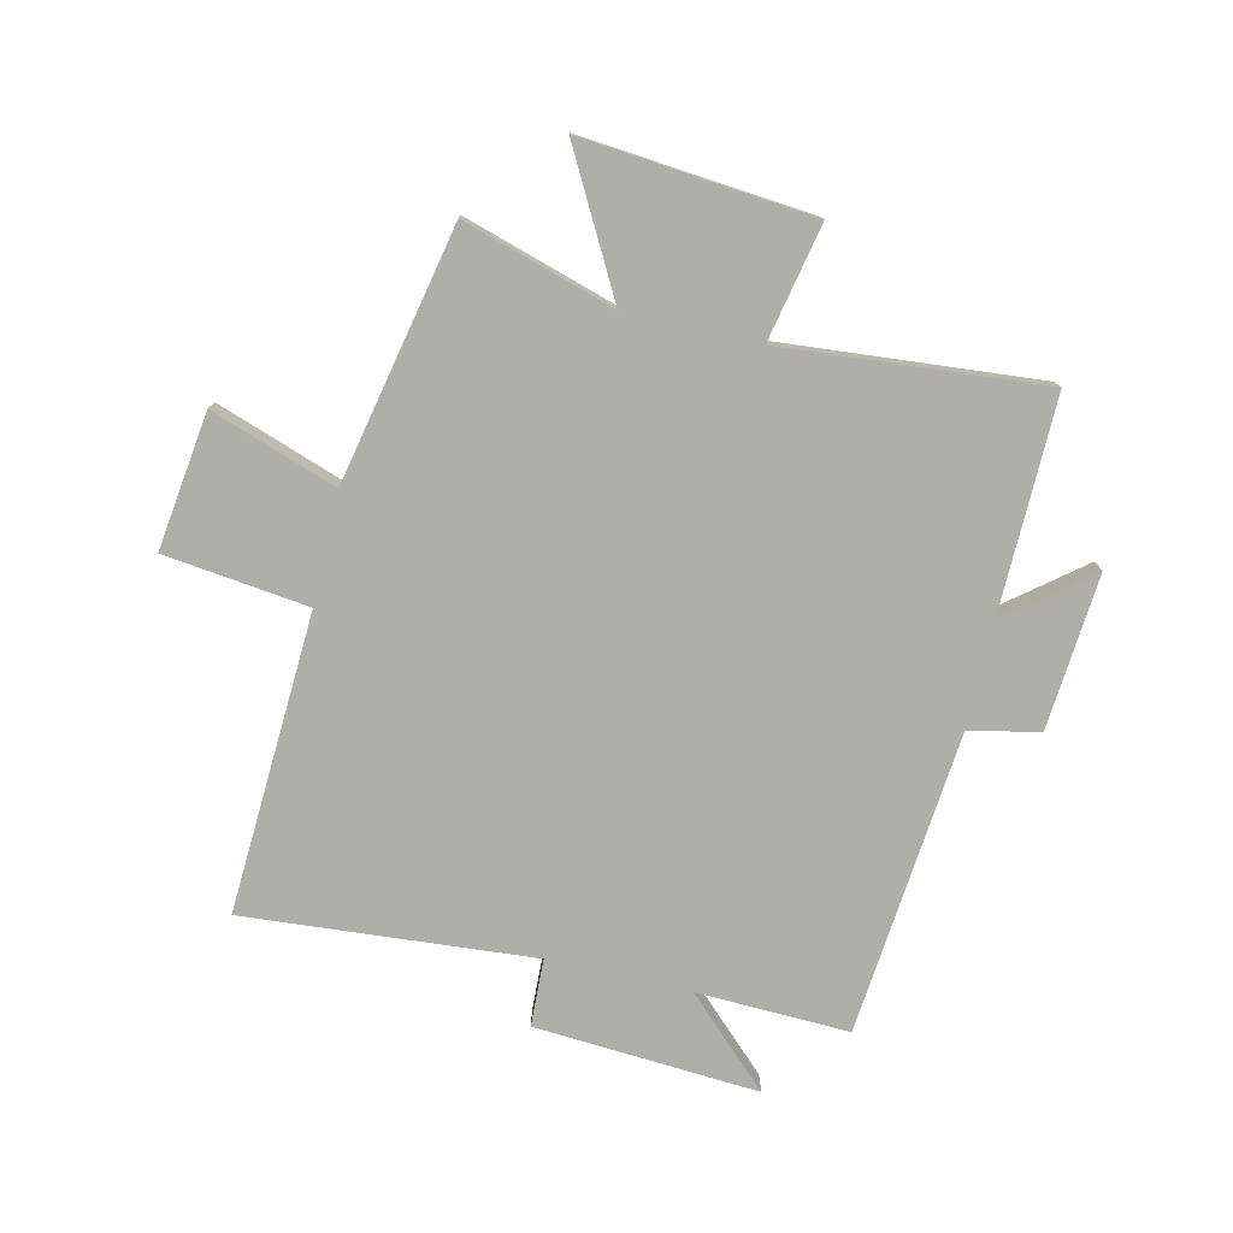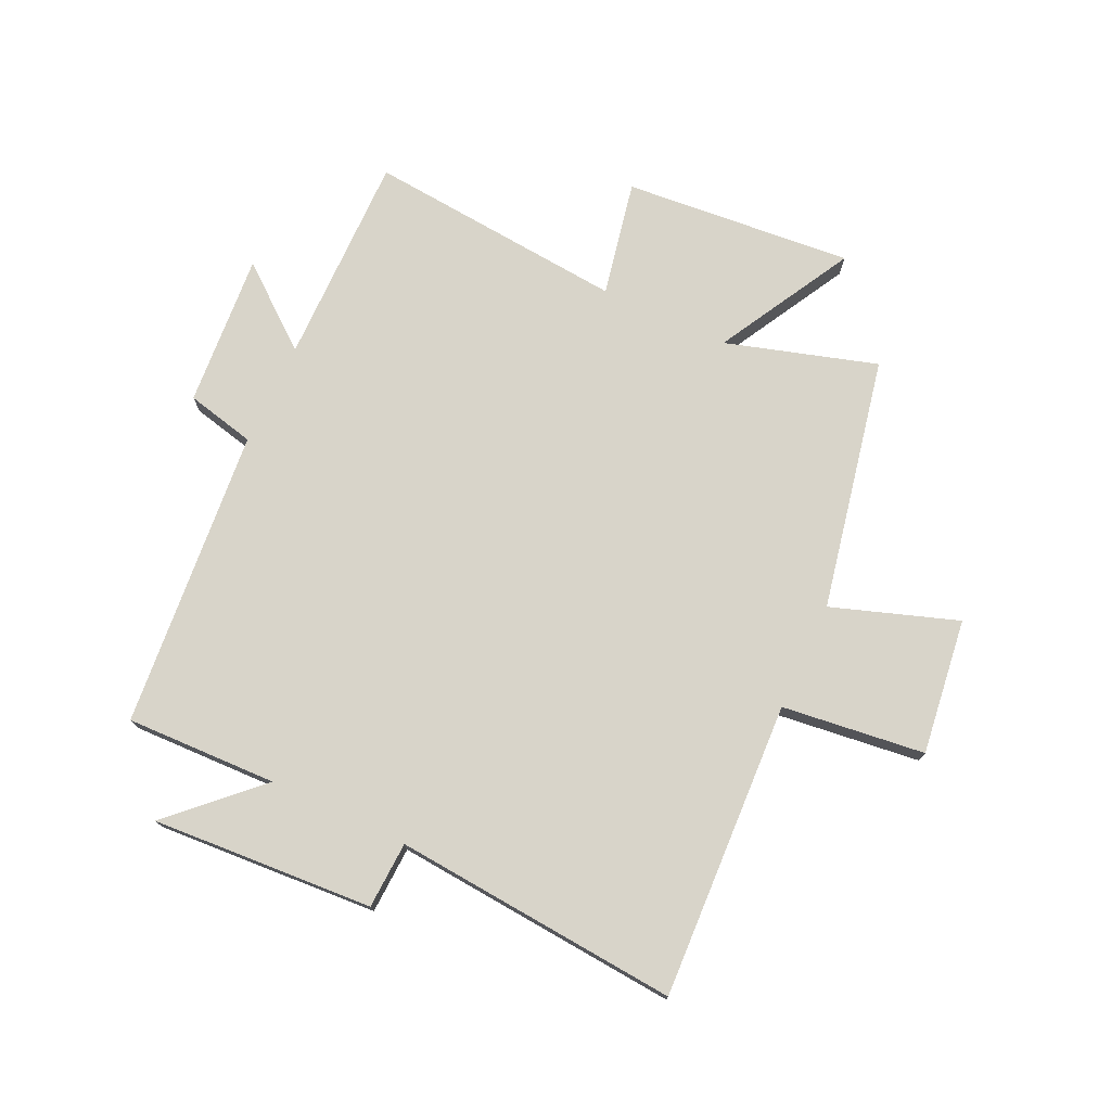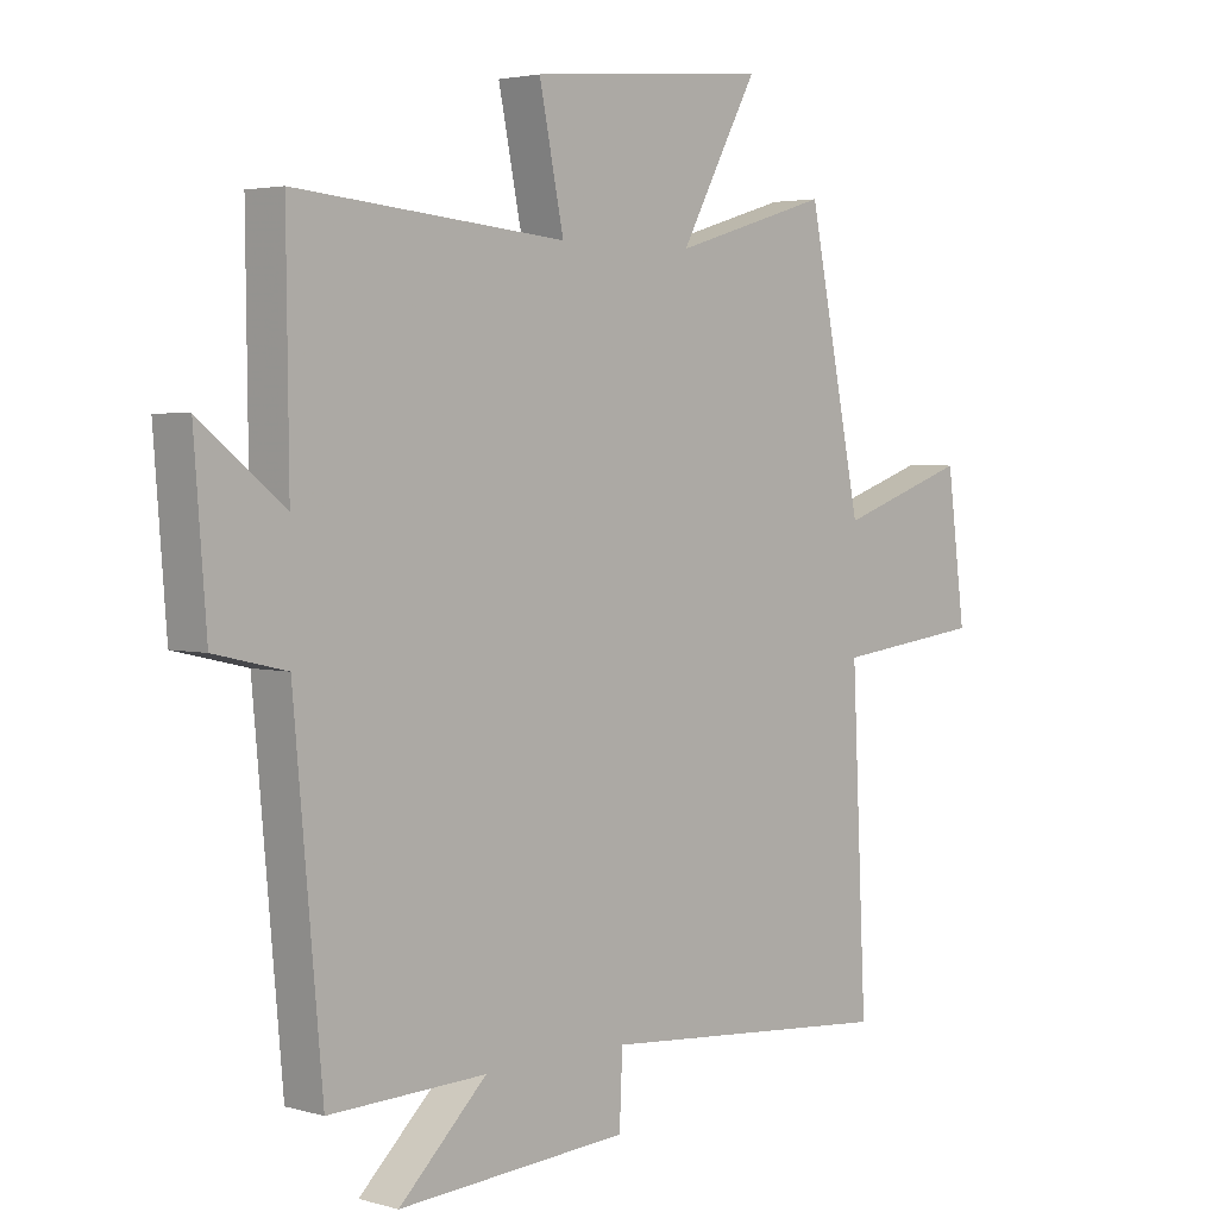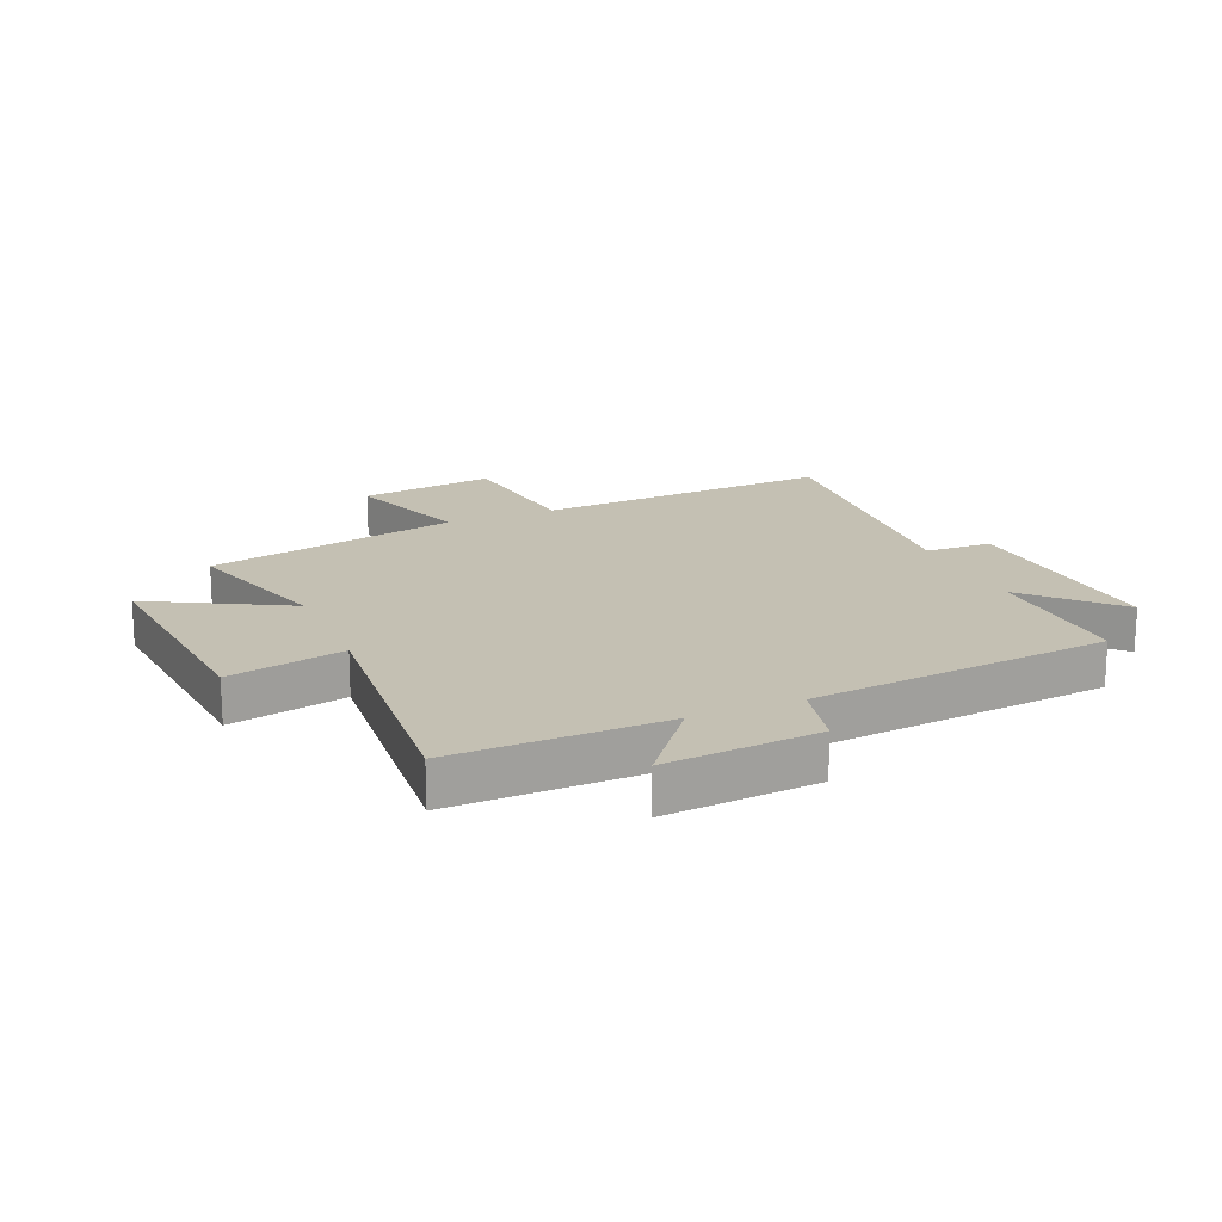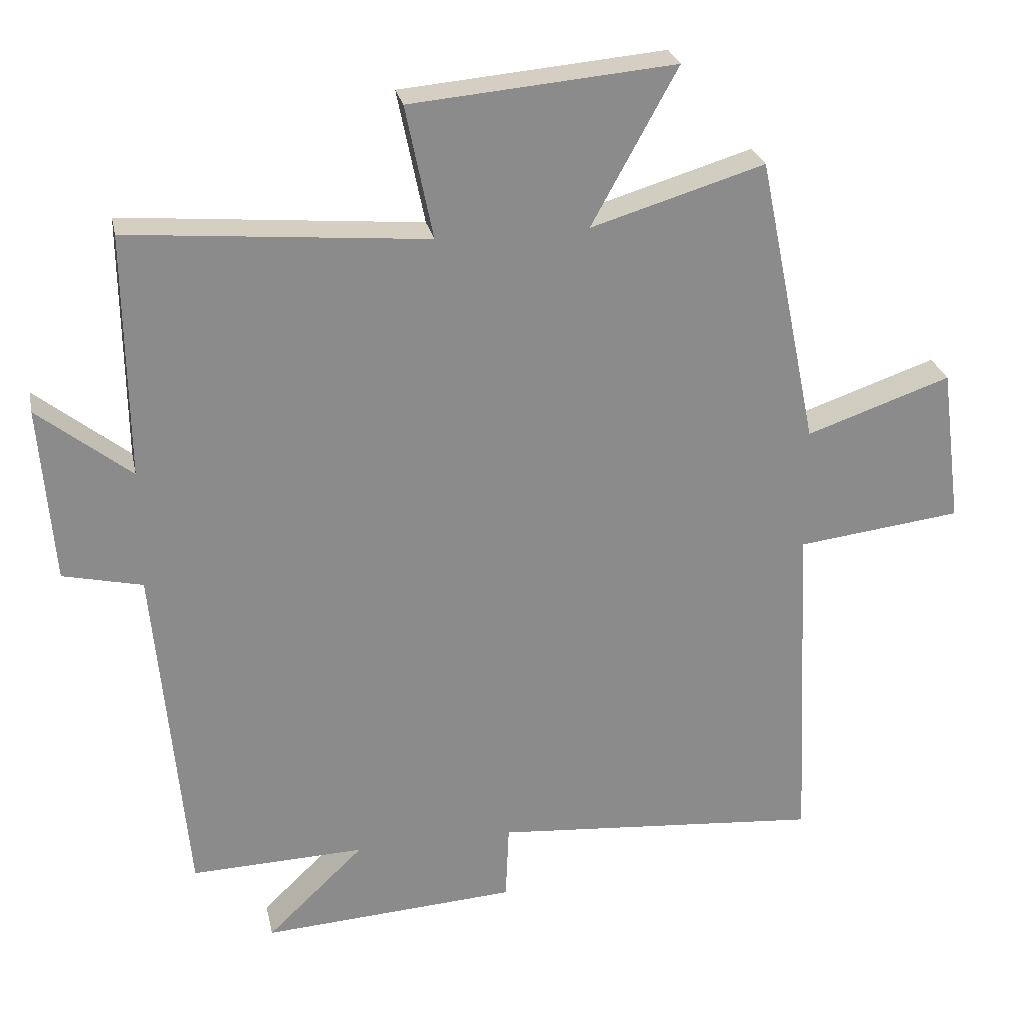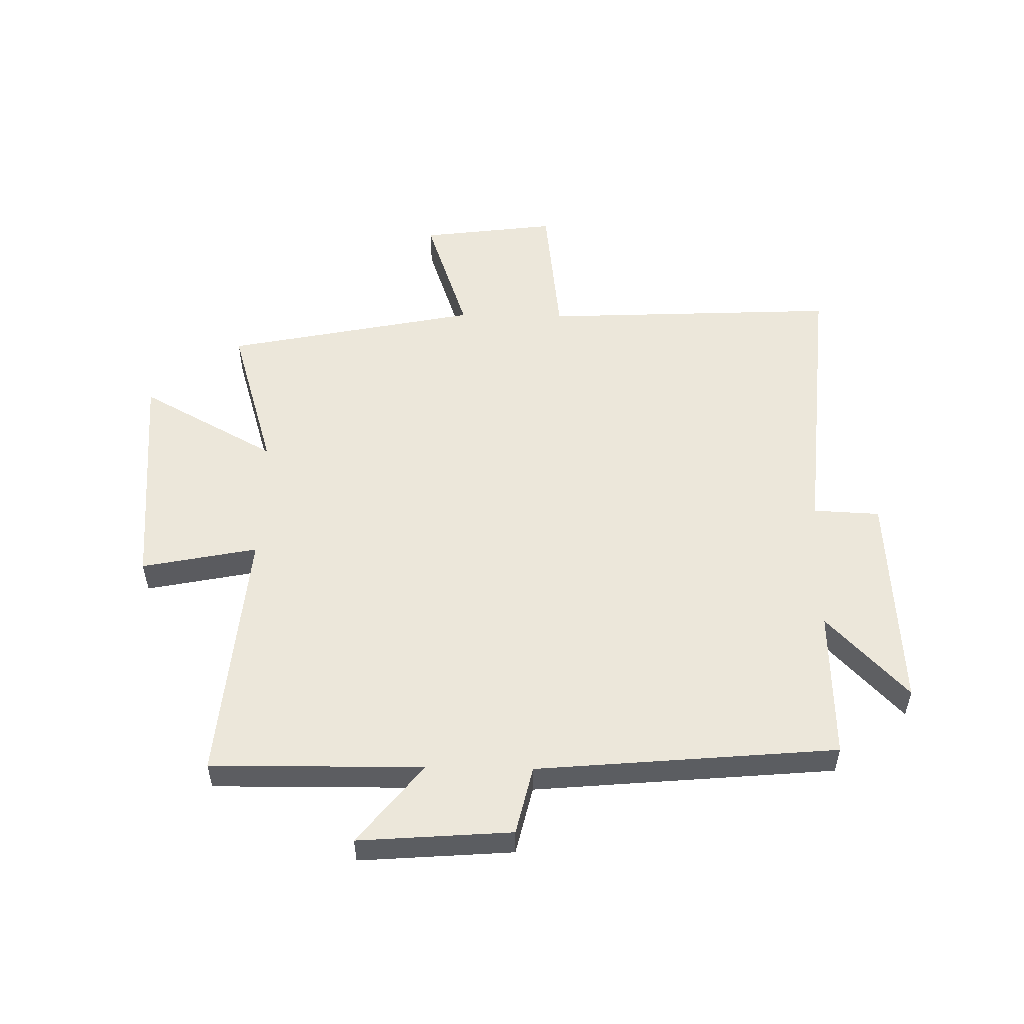
<metadata>
{"format":"obj","ext":"obj","renderer":"f3d","projection":"perspective","resolution":1024,"background":"white","views":[{"elev":-77.5,"azim":-13.2,"up":"+Y"},{"elev":75.1,"azim":-154.9,"up":"+Y"},{"elev":3.3,"azim":133.5,"up":"+Z"},{"elev":18.0,"azim":66.7,"up":"+Y"},{"elev":26.4,"azim":168.3,"up":"+Z"},{"elev":53.5,"azim":91.1,"up":"+Y"}]}
</metadata>
<code>
v -0.412 0.07 0.577
v -0.157 0.07 0.5
v -0.283 0.07 0.73
v 0.105 0.07 0.696
v 0.065 0.07 0.5
v 0.504 0.07 0.539
v 0.5 0.07 0.179
v 0.637 0.07 0.288
v 0.617 0.07 0.028
v 0.5 0.07 0.001
v 0.454 0.07 -0.508
v 0.198 0.07 -0.5
v 0.341 0.07 -0.637
v -0.035 0.07 -0.613
v -0.04 0.07 -0.5
v -0.524 0.07 -0.54
v -0.5 0.07 -0.037
v -0.742 0.07 -0.008
v -0.712 0.07 0.222
v -0.5 0.07 0.149
v -0.412 0 0.577
v -0.157 0 0.5
v -0.283 0 0.73
v 0.105 0 0.696
v 0.065 0 0.5
v 0.504 0 0.539
v 0.5 0 0.179
v 0.637 0 0.288
v 0.617 0 0.028
v 0.5 0 0.001
v 0.454 0 -0.508
v 0.198 0 -0.5
v 0.341 0 -0.637
v -0.035 0 -0.613
v -0.04 0 -0.5
v -0.524 0 -0.54
v -0.5 0 -0.037
v -0.742 0 -0.008
v -0.712 0 0.222
v -0.5 0 0.149
f 17 18 19 20
f 17 20 1 2
f 15 16 17 2
f 12 13 14 15
f 12 15 2
f 10 11 12 2
f 7 8 9 10
f 7 10 2 3
f 5 6 7
f 5 7 3
f 3 4 5
f 40 39 38 37
f 22 21 40 37
f 22 37 36 35
f 35 34 33 32
f 22 35 32
f 22 32 31 30
f 30 29 28 27
f 23 22 30 27
f 27 26 25
f 23 27 25
f 25 24 23
f 1 21 22 2
f 2 22 23 3
f 3 23 24 4
f 4 24 25 5
f 5 25 26 6
f 6 26 27 7
f 7 27 28 8
f 8 28 29 9
f 9 29 30 10
f 10 30 31 11
f 11 31 32 12
f 12 32 33 13
f 13 33 34 14
f 14 34 35 15
f 15 35 36 16
f 16 36 37 17
f 17 37 38 18
f 18 38 39 19
f 19 39 40 20
f 20 40 21 1

</code>
